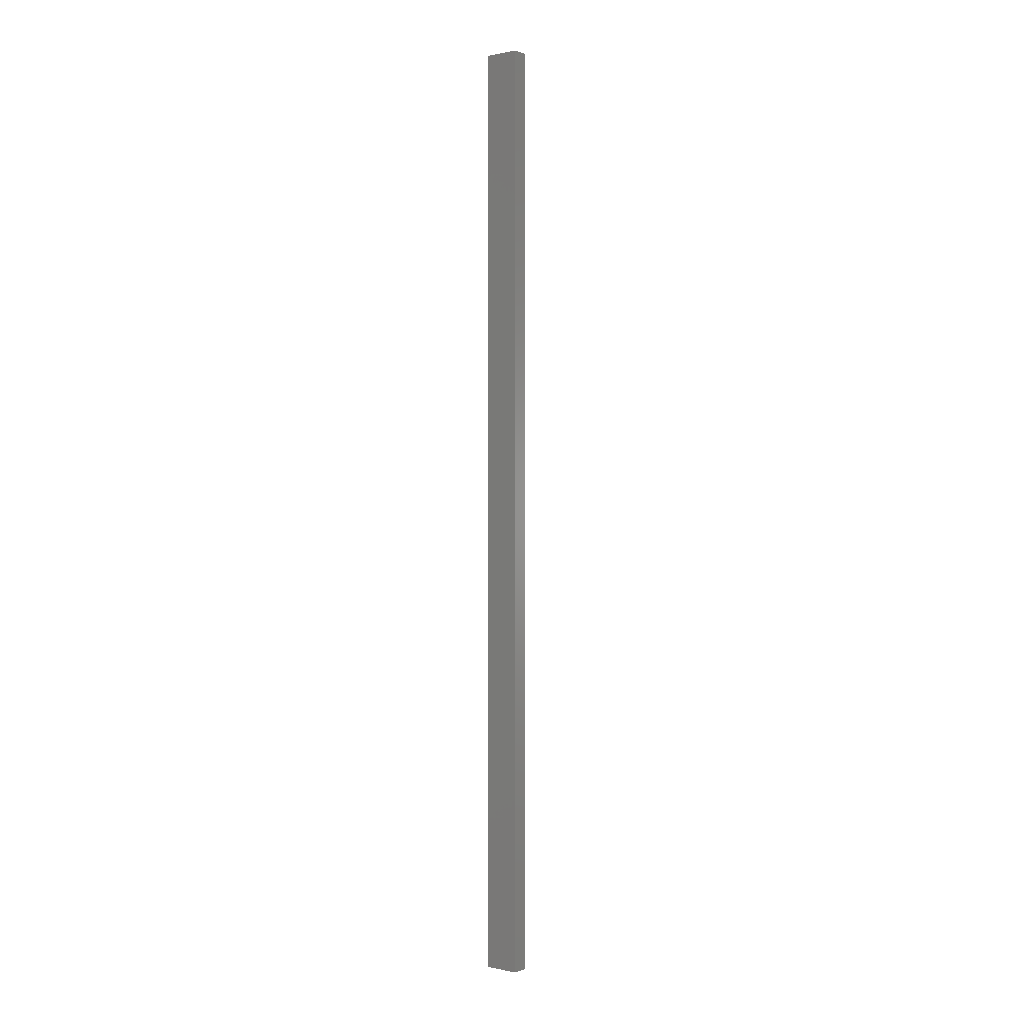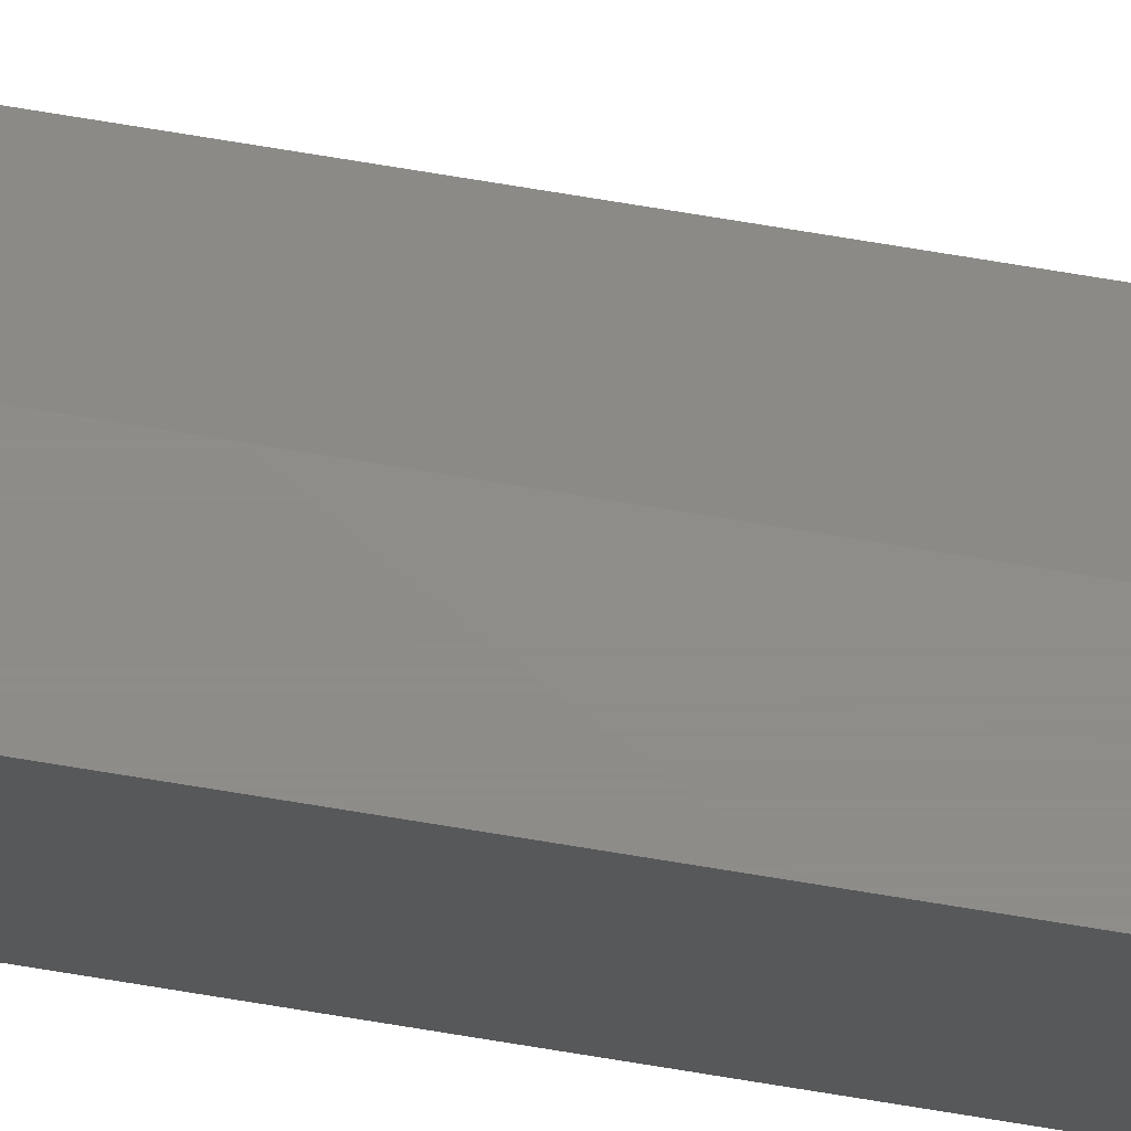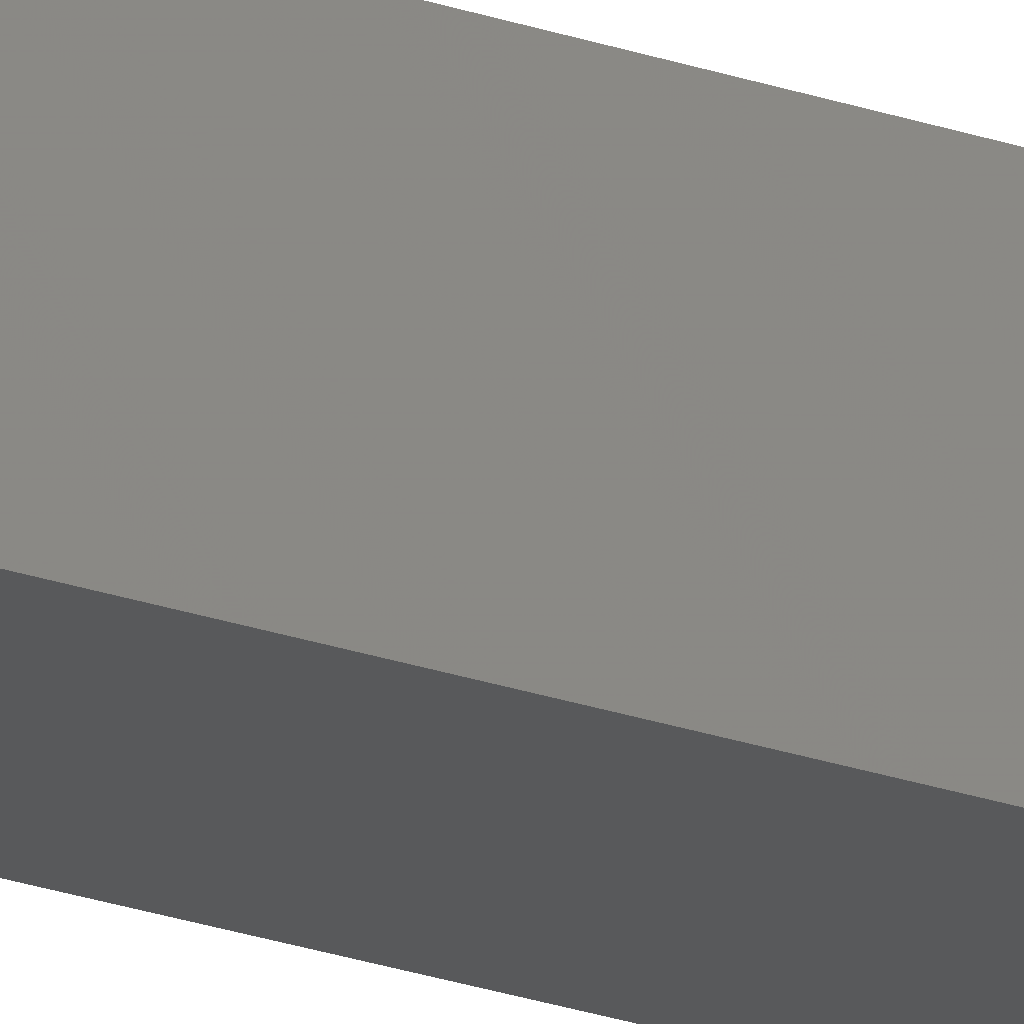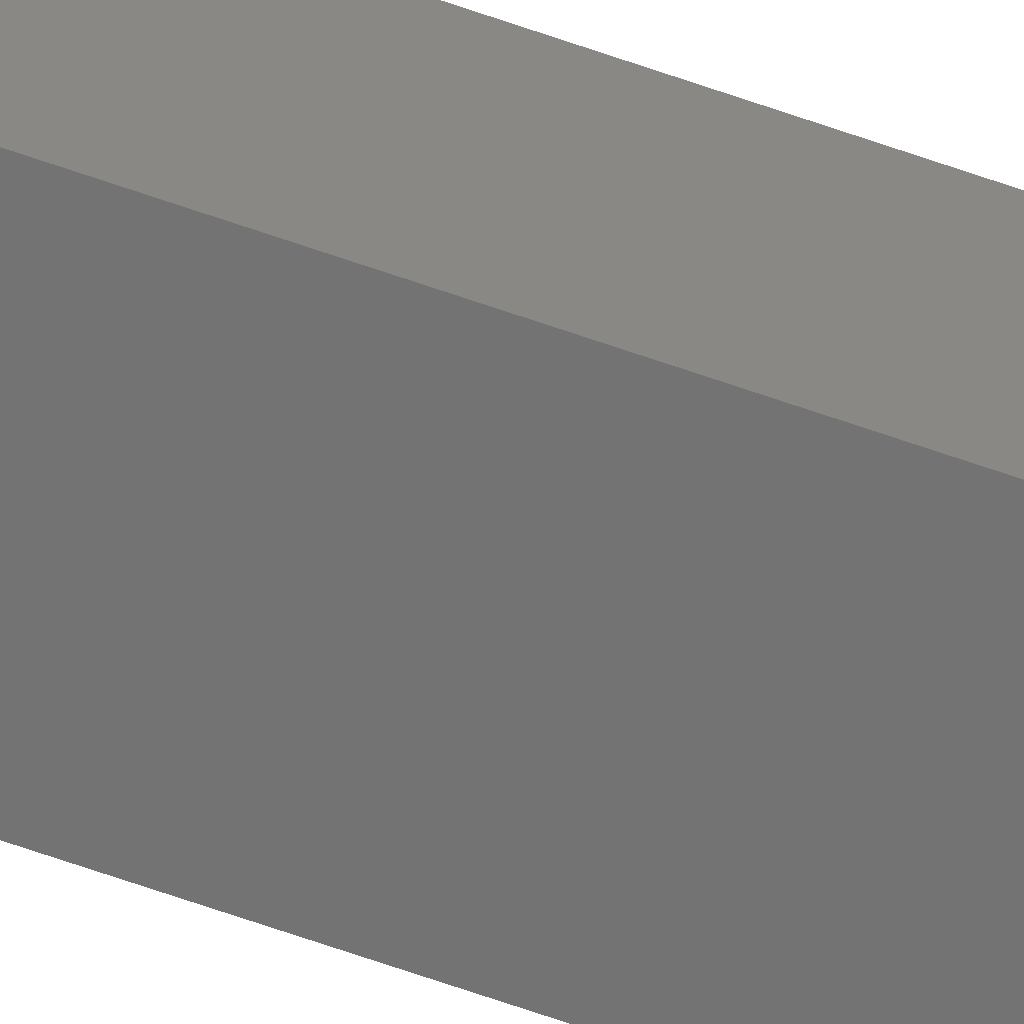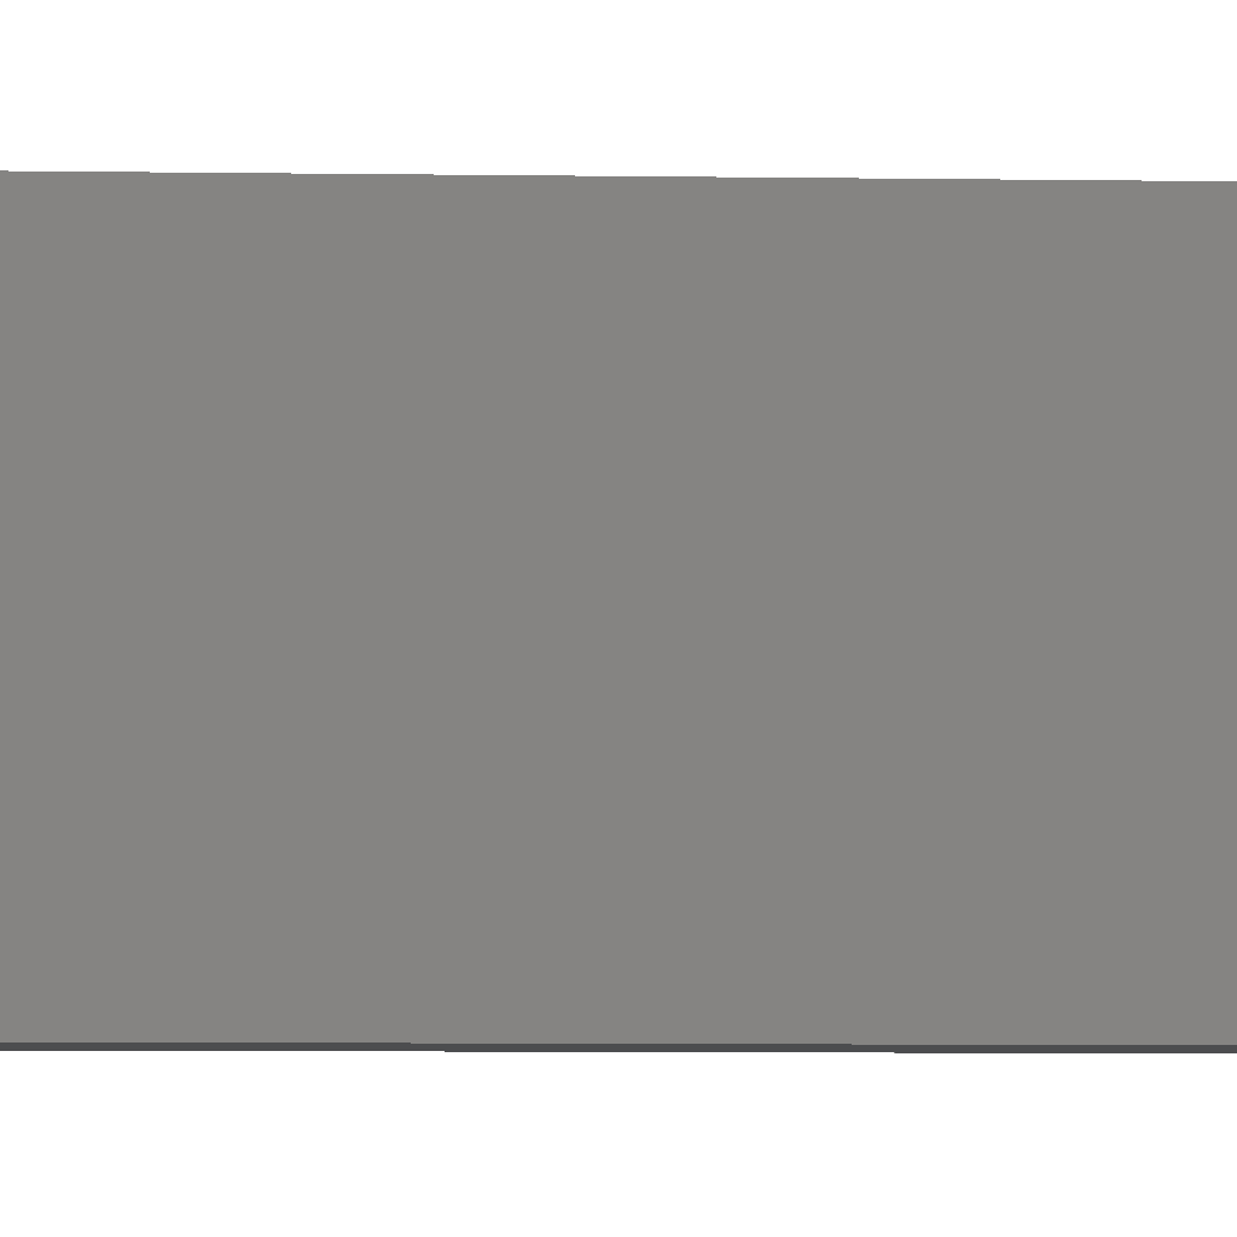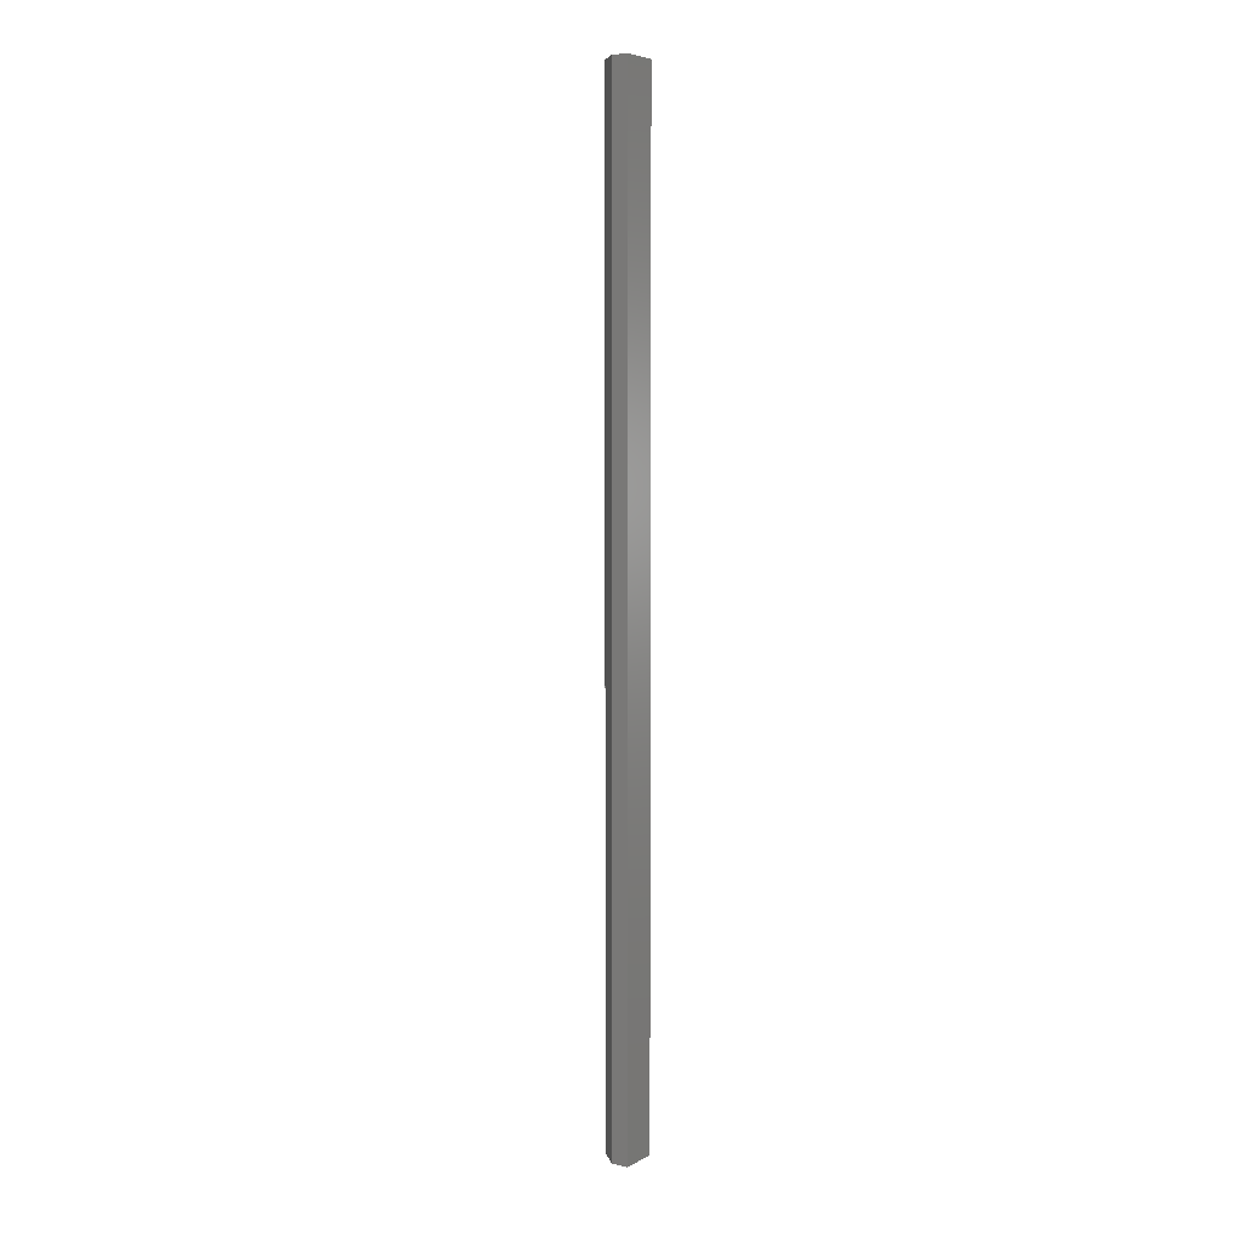
<metadata>
{"format":"stl","ext":"stl","renderer":"f3d","projection":"perspective","resolution":1024,"background":"white","views":[{"elev":0.3,"azim":-141.8,"up":"+Y"},{"elev":74.2,"azim":99.3,"up":"+Z"},{"elev":-21.8,"azim":57.5,"up":"+Z"},{"elev":-65.5,"azim":70.4,"up":"+Z"},{"elev":-1.1,"azim":73.8,"up":"+Z"},{"elev":5.6,"azim":33.3,"up":"+Y"}]}
</metadata>
<code>
# stl→obj: 10 verts, 16 faces
v 0.01431 -0.75 -0.01431
v -0.01431 -0.75 -0.001316
v -0.01431 -0.75 -0.01431
v 0.01431 -0.75 0.01431
v 0.001316 -0.75 0.01431
v -0.01431 1.598e-19 -0.01431
v -0.01431 9.487e-19 -0.001316
v 0.01431 1.897e-18 -0.01431
v 0.01431 3.635e-18 0.01431
v 0.001316 2.846e-18 0.01431
f 1 2 3
f 1 4 2
f 2 4 5
f 6 7 8
f 7 9 8
f 10 9 7
f 7 6 2
f 2 6 3
f 9 10 4
f 4 10 5
f 10 7 5
f 5 7 2
f 8 9 1
f 1 9 4
f 6 8 3
f 3 8 1

</code>
